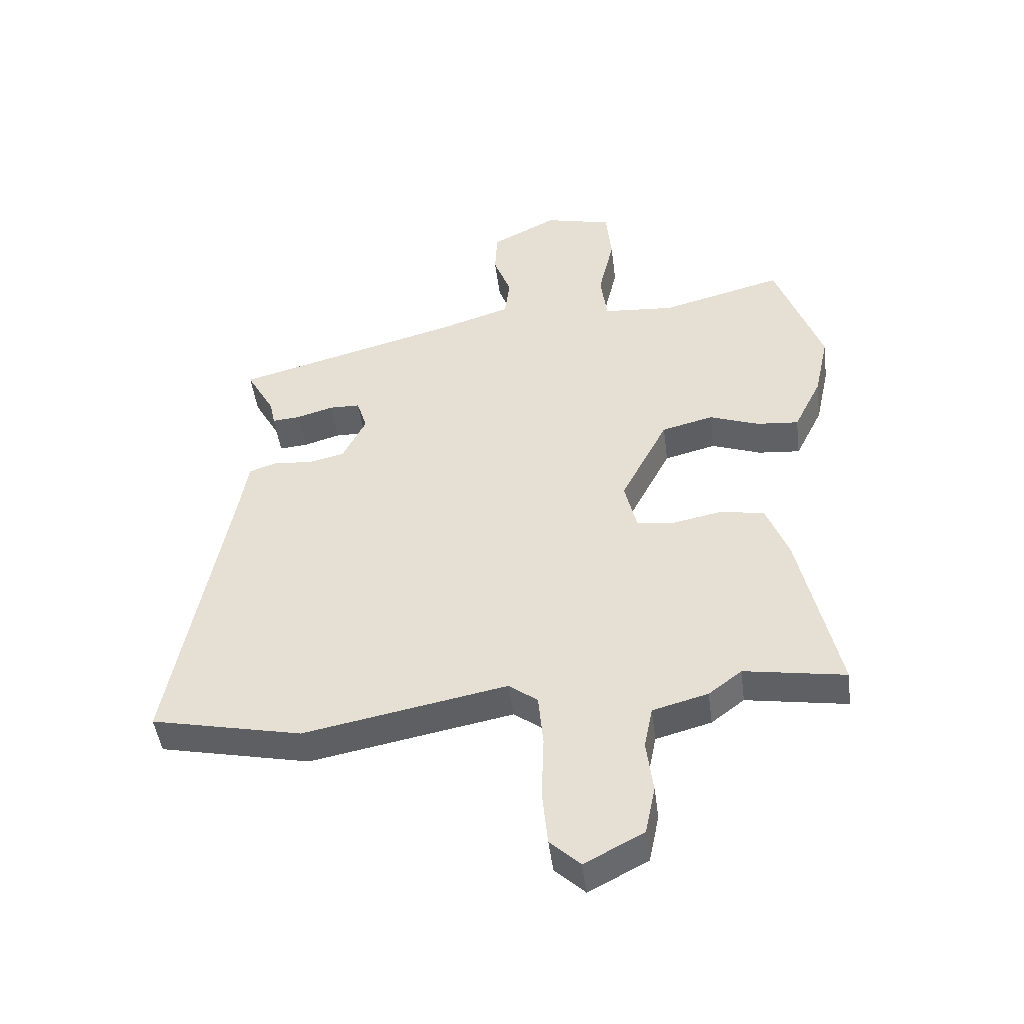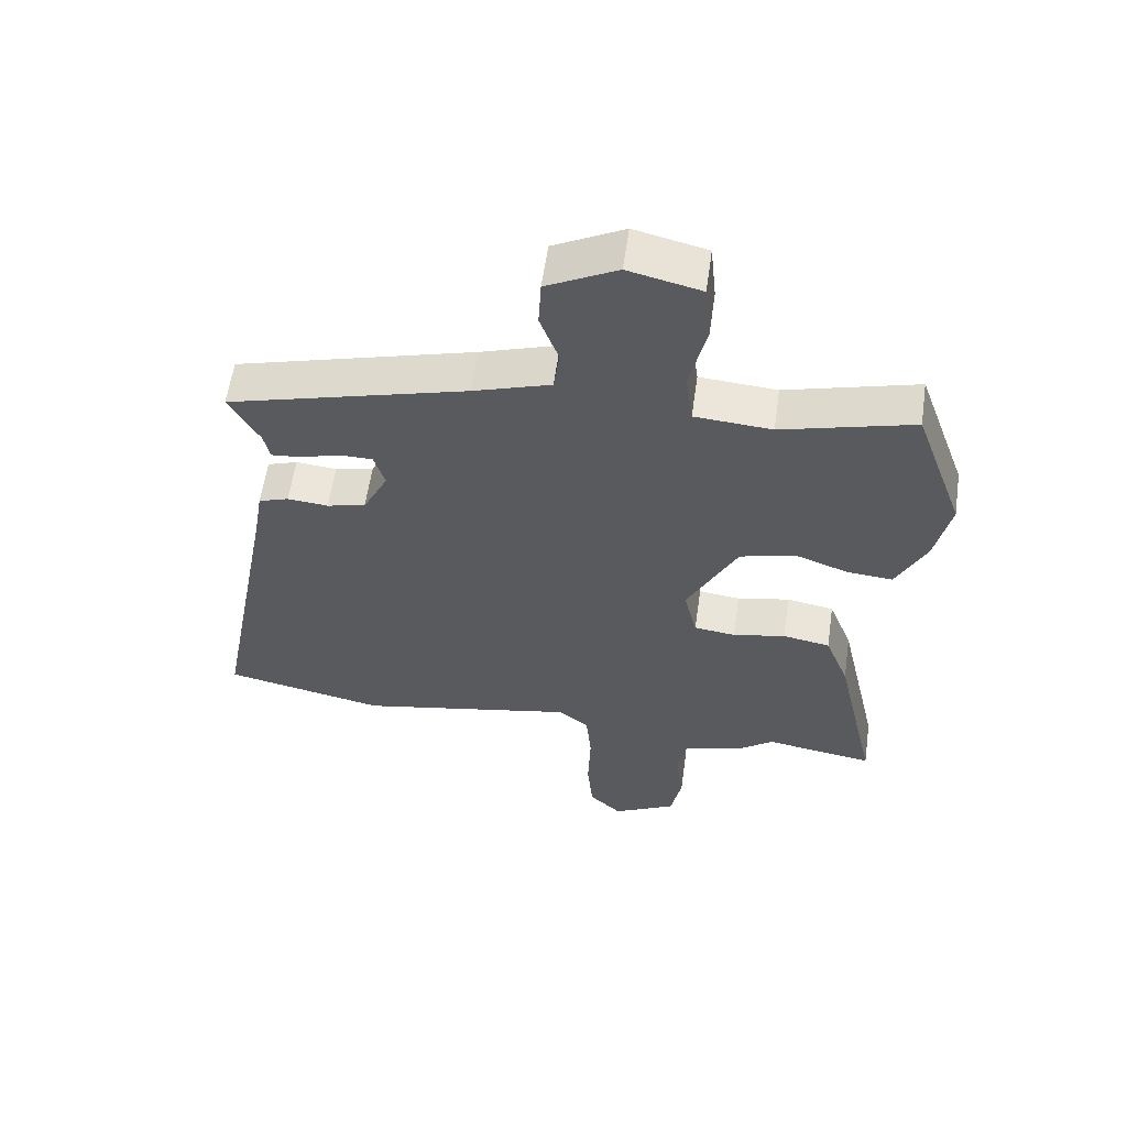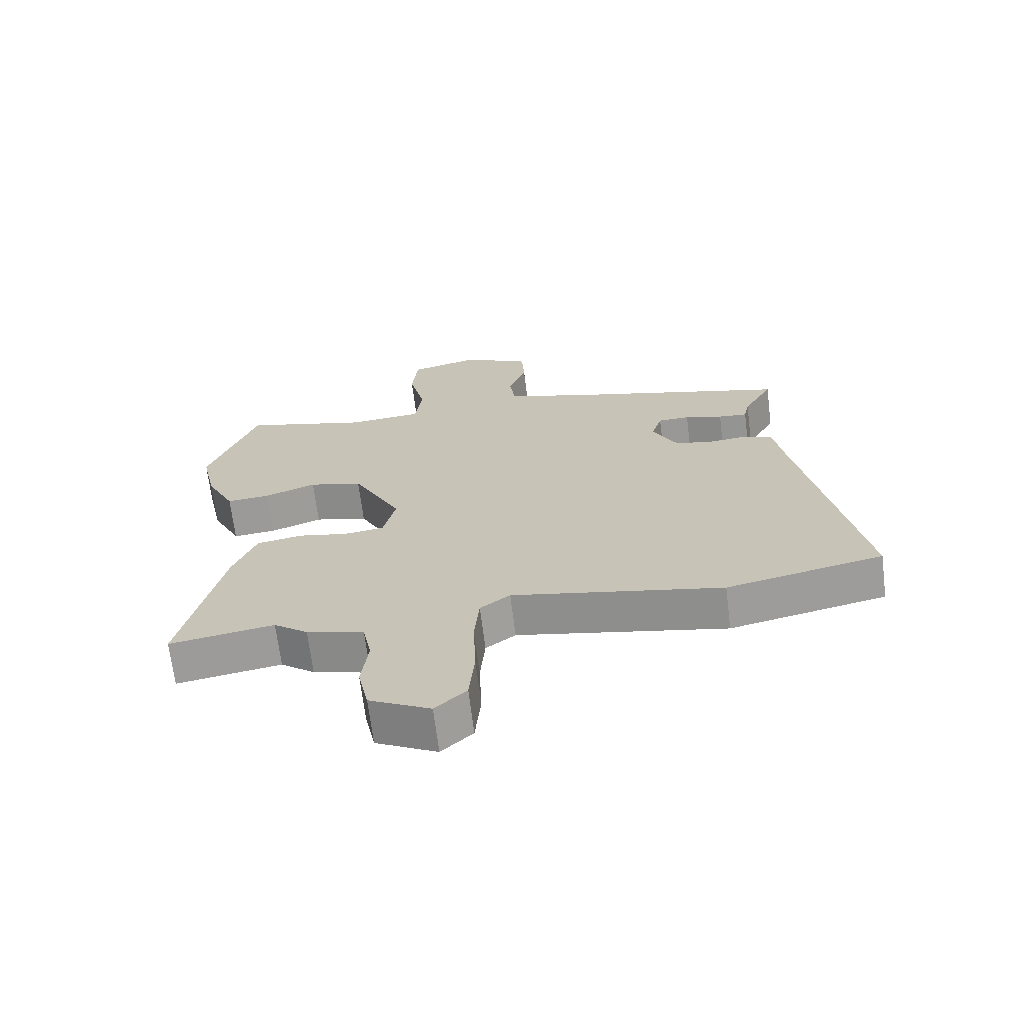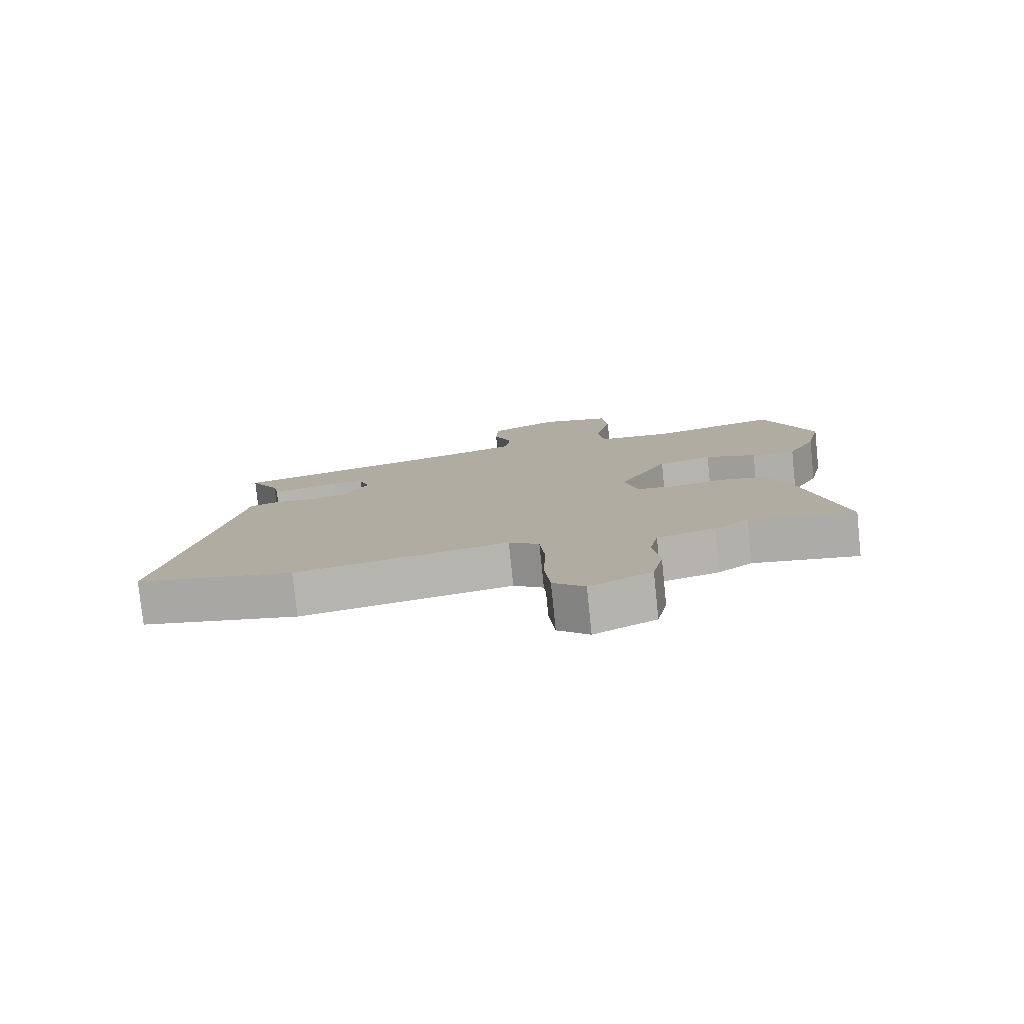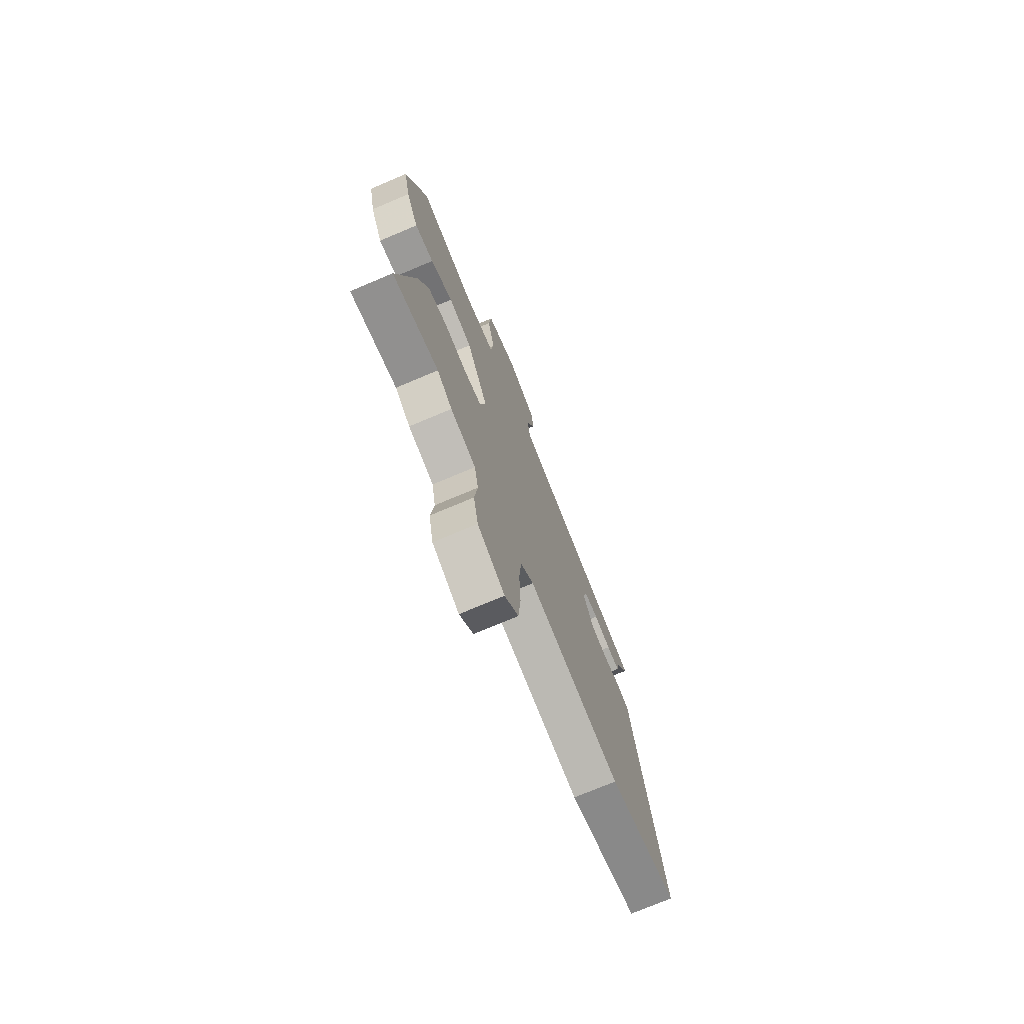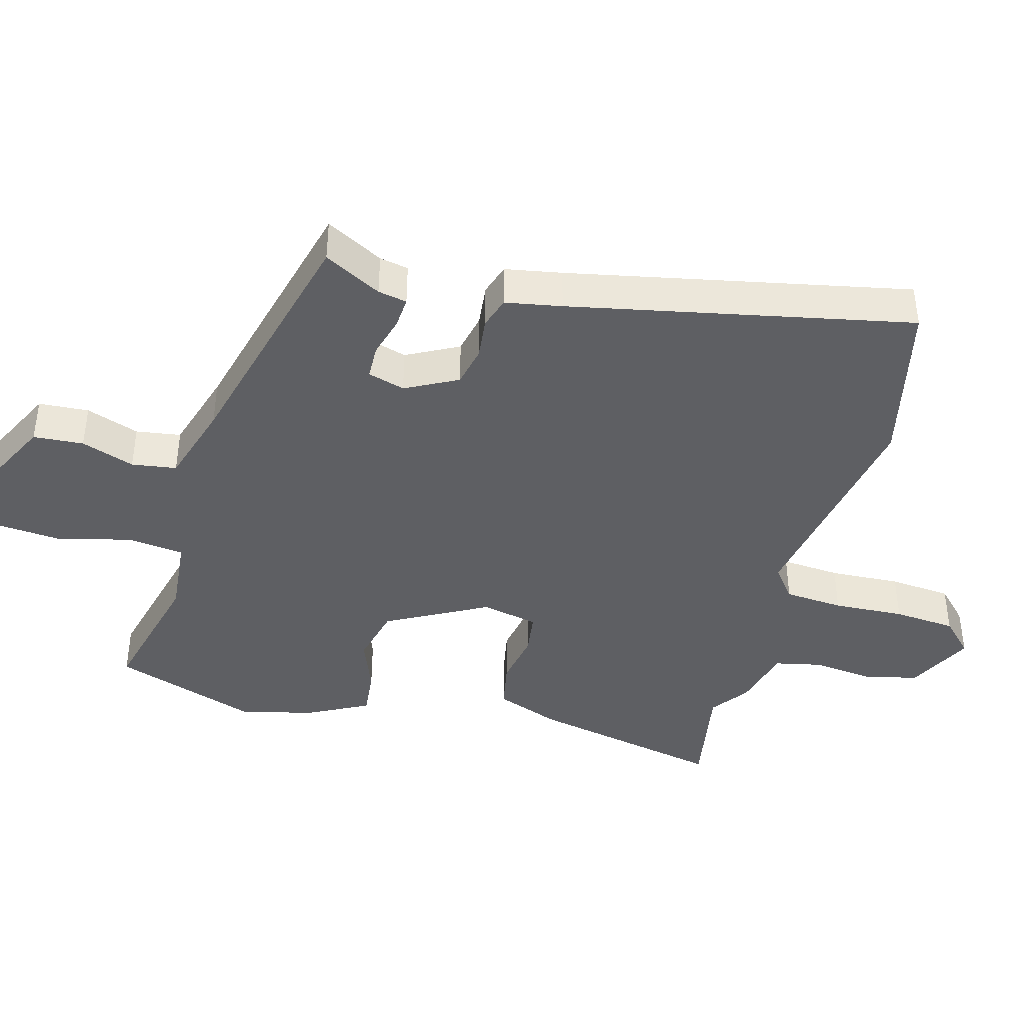
<metadata>
{"format":"obj","ext":"obj","renderer":"f3d","projection":"perspective","resolution":1024,"background":"white","views":[{"elev":-46.6,"azim":-172.8,"up":"+Z"},{"elev":58.5,"azim":-171.9,"up":"+Z"},{"elev":-68.4,"azim":7.1,"up":"+Z"},{"elev":-79.4,"azim":-174.1,"up":"+Z"},{"elev":-73.8,"azim":-67.1,"up":"+Z"},{"elev":-41.2,"azim":75.6,"up":"+Y"}]}
</metadata>
<code>
v 0.523 0.07 0.38
v 0.476 0.07 0.295
v 0.467 0.07 0.252
v 0.42 0.07 0.256
v 0.359 0.07 0.274
v 0.308 0.07 0.273
v 0.291 0.07 0.218
v 0.33 0.07 0.14
v 0.39 0.07 0.126
v 0.453 0.07 0.132
v 0.5 0.07 0.116
v 0.514 0.07 0.032
v 0.61 0.07 -0.477
v 0.36 0.07 -0.53
v 0.023 0.07 -0.465
v -0.025 0.07 -0.501
v -0.033 0.07 -0.589
v -0.029 0.07 -0.695
v -0.038 0.07 -0.788
v -0.088 0.07 -0.835
v -0.186 0.07 -0.784
v -0.203 0.07 -0.702
v -0.192 0.07 -0.613
v -0.206 0.07 -0.543
v -0.298 0.07 -0.518
v -0.353 0.07 -0.476
v -0.521 0.07 -0.503
v -0.456 0.07 -0.212
v -0.419 0.07 -0.117
v -0.346 0.07 -0.104
v -0.265 0.07 -0.12
v -0.201 0.07 -0.112
v -0.181 0.07 -0.028
v -0.259 0.07 0.123
v -0.345 0.07 0.145
v -0.427 0.07 0.115
v -0.497 0.07 0.109
v -0.543 0.07 0.202
v -0.567 0.07 0.312
v -0.49 0.07 0.527
v -0.287 0.07 0.473
v -0.168 0.07 0.482
v -0.157 0.07 0.566
v -0.183 0.07 0.678
v -0.174 0.07 0.77
v -0.062 0.07 0.797
v 0.047 0.07 0.741
v 0.051 0.07 0.666
v 0.022 0.07 0.587
v 0.031 0.07 0.52
v 0.152 0.07 0.481
v 0.523 0 0.38
v 0.476 0 0.295
v 0.467 0 0.252
v 0.42 0 0.256
v 0.359 0 0.274
v 0.308 0 0.273
v 0.291 0 0.218
v 0.33 0 0.14
v 0.39 0 0.126
v 0.453 0 0.132
v 0.5 0 0.116
v 0.514 0 0.032
v 0.61 0 -0.477
v 0.36 0 -0.53
v 0.023 0 -0.465
v -0.025 0 -0.501
v -0.033 0 -0.589
v -0.029 0 -0.695
v -0.038 0 -0.788
v -0.088 0 -0.835
v -0.186 0 -0.784
v -0.203 0 -0.702
v -0.192 0 -0.613
v -0.206 0 -0.543
v -0.298 0 -0.518
v -0.353 0 -0.476
v -0.521 0 -0.503
v -0.456 0 -0.212
v -0.419 0 -0.117
v -0.346 0 -0.104
v -0.265 0 -0.12
v -0.201 0 -0.112
v -0.181 0 -0.028
v -0.259 0 0.123
v -0.345 0 0.145
v -0.427 0 0.115
v -0.497 0 0.109
v -0.543 0 0.202
v -0.567 0 0.312
v -0.49 0 0.527
v -0.287 0 0.473
v -0.168 0 0.482
v -0.157 0 0.566
v -0.183 0 0.678
v -0.174 0 0.77
v -0.062 0 0.797
v 0.047 0 0.741
v 0.051 0 0.666
v 0.022 0 0.587
v 0.031 0 0.52
v 0.152 0 0.481
f 46 47 48 49
f 46 49 50
f 43 44 45 46
f 42 43 46 50
f 38 39 40 41
f 38 41 42
f 35 36 37 38
f 34 35 38 42
f 33 34 42 50
f 28 29 30 31
f 26 27 28 31
f 24 25 26 31
f 23 24 31 32
f 20 21 22 23
f 17 18 19 20
f 16 17 20 23
f 15 16 23 32
f 12 13 14 15
f 9 10 11 12
f 8 9 12 15
f 7 8 15 32
f 2 3 4 5
f 51 1 2 5
f 51 5 6
f 32 33 50 51
f 6 7 32 51
f 100 99 98 97
f 101 100 97
f 97 96 95 94
f 101 97 94 93
f 92 91 90 89
f 93 92 89
f 89 88 87 86
f 93 89 86 85
f 101 93 85 84
f 82 81 80 79
f 82 79 78 77
f 82 77 76 75
f 83 82 75 74
f 74 73 72 71
f 71 70 69 68
f 74 71 68 67
f 83 74 67 66
f 66 65 64 63
f 63 62 61 60
f 66 63 60 59
f 83 66 59 58
f 56 55 54 53
f 56 53 52 102
f 57 56 102
f 102 101 84 83
f 102 83 58 57
f 1 52 53 2
f 2 53 54 3
f 3 54 55 4
f 4 55 56 5
f 5 56 57 6
f 6 57 58 7
f 7 58 59 8
f 8 59 60 9
f 9 60 61 10
f 10 61 62 11
f 11 62 63 12
f 12 63 64 13
f 13 64 65 14
f 14 65 66 15
f 15 66 67 16
f 16 67 68 17
f 17 68 69 18
f 18 69 70 19
f 19 70 71 20
f 20 71 72 21
f 21 72 73 22
f 22 73 74 23
f 23 74 75 24
f 24 75 76 25
f 25 76 77 26
f 26 77 78 27
f 27 78 79 28
f 28 79 80 29
f 29 80 81 30
f 30 81 82 31
f 31 82 83 32
f 32 83 84 33
f 33 84 85 34
f 34 85 86 35
f 35 86 87 36
f 36 87 88 37
f 37 88 89 38
f 38 89 90 39
f 39 90 91 40
f 40 91 92 41
f 41 92 93 42
f 42 93 94 43
f 43 94 95 44
f 44 95 96 45
f 45 96 97 46
f 46 97 98 47
f 47 98 99 48
f 48 99 100 49
f 49 100 101 50
f 50 101 102 51
f 51 102 52 1

</code>
